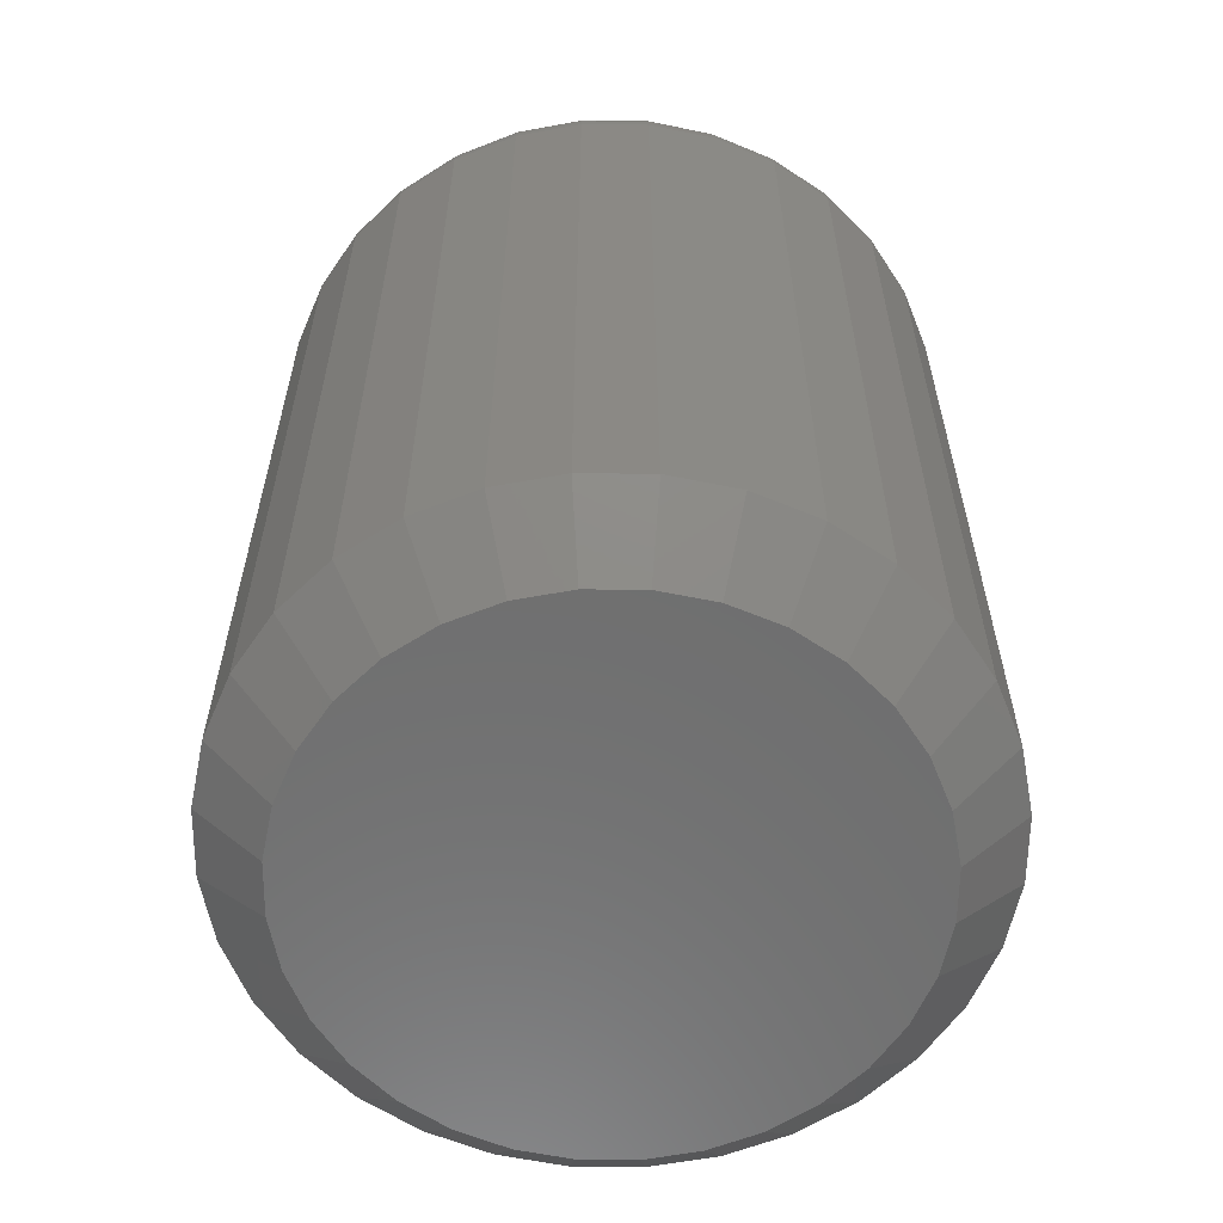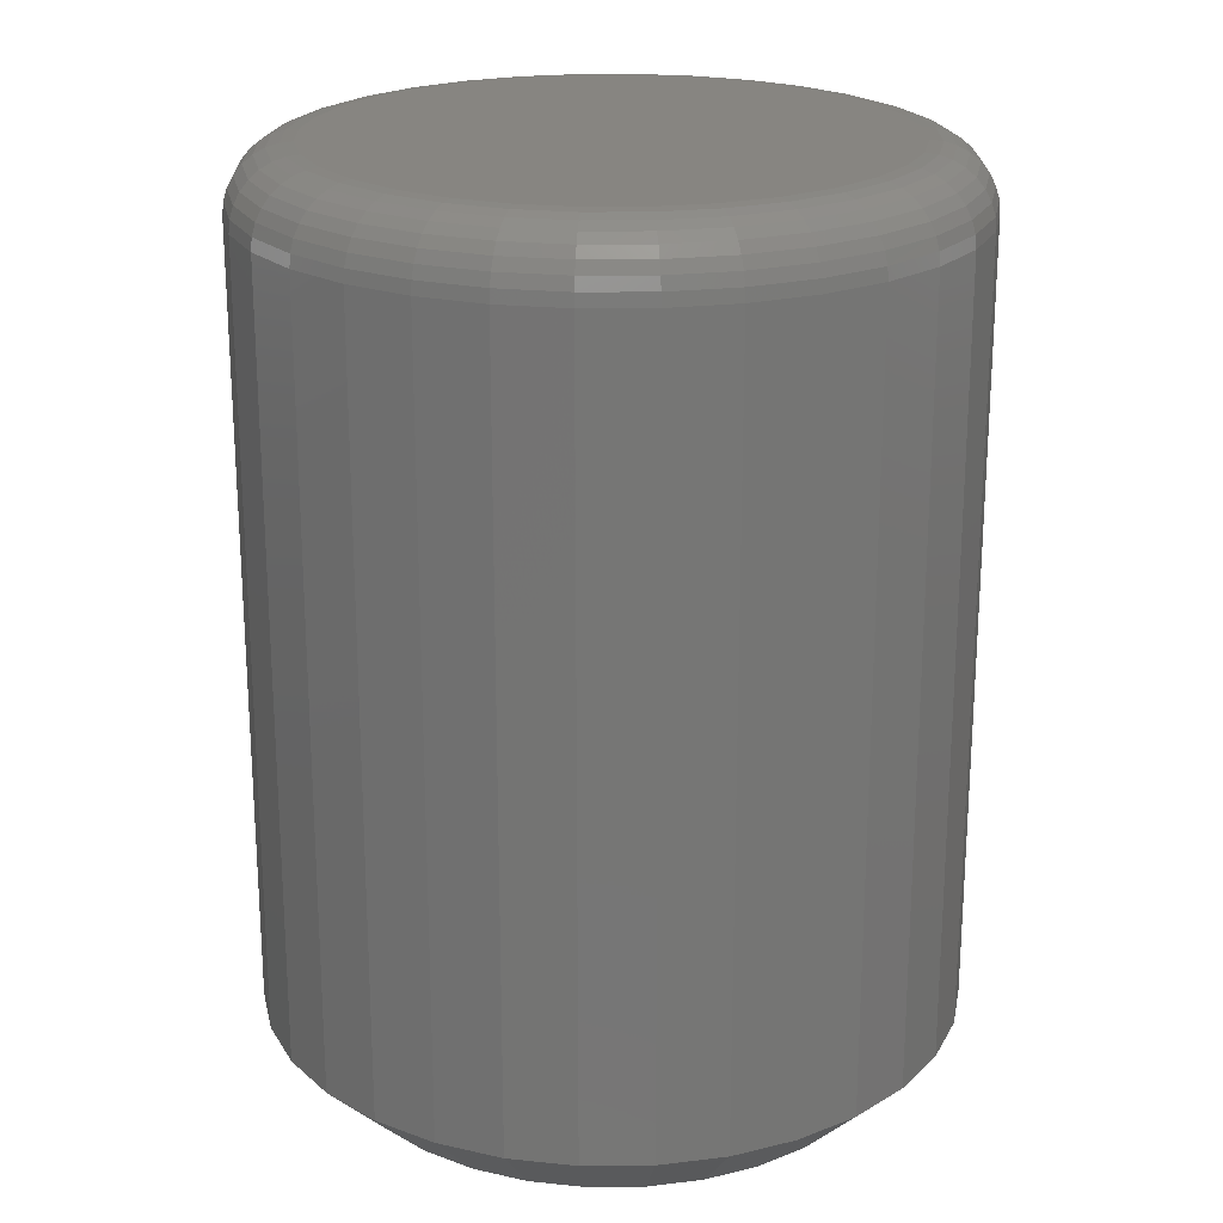
<metadata>
{"format":"stl","ext":"stl","renderer":"f3d","projection":"perspective","resolution":1024,"background":"white","views":[{"elev":-60.3,"azim":-51.2,"up":"+Z"},{"elev":21.7,"azim":162.3,"up":"+Z"}]}
</metadata>
<code>
# stl→obj: 352 verts, 700 faces
v 0.08158 -0.00148 0.01562
v 0.08158 -0.00148 0.2031
v 0.07999 -0.01765 0.01562
v 0.07999 -0.01765 0.2031
v 0.07527 -0.0332 0.01562
v 0.07527 -0.0332 0.2031
v 0.06761 -0.04753 0.01562
v 0.06761 -0.04753 0.2031
v 0.0573 -0.0601 0.01562
v 0.0573 -0.0601 0.2031
v 0.04474 -0.0704 0.01562
v 0.04474 -0.0704 0.2031
v 0.03041 -0.07807 0.01562
v 0.03041 -0.07807 0.2031
v 0.01486 -0.08278 0.01562
v 0.01486 -0.08278 0.2031
v -0.001316 -0.08438 0.01562
v -0.001316 -0.08438 0.2031
v -0.01749 -0.08278 0.01562
v -0.01749 -0.08278 0.2031
v -0.03304 -0.07807 0.01562
v -0.03304 -0.07807 0.2031
v -0.04737 -0.0704 0.01562
v -0.04737 -0.0704 0.2031
v -0.05993 -0.0601 0.01562
v -0.05993 -0.0601 0.2031
v -0.07024 -0.04753 0.01562
v -0.07024 -0.04753 0.2031
v -0.0779 -0.0332 0.01562
v -0.0779 -0.0332 0.2031
v -0.08262 -0.01765 0.01562
v -0.08262 -0.01765 0.2031
v -0.08421 -0.00148 0.01562
v -0.08421 -0.00148 0.2031
v -0.08262 0.01469 0.01562
v -0.08262 0.01469 0.2031
v -0.0779 0.03024 0.01562
v -0.0779 0.03024 0.2031
v -0.07024 0.04457 0.01562
v -0.07024 0.04457 0.2031
v -0.05993 0.05714 0.01562
v -0.05993 0.05714 0.2031
v -0.04737 0.06744 0.01562
v -0.04737 0.06744 0.2031
v -0.03304 0.0751 0.01562
v -0.03304 0.0751 0.2031
v -0.01749 0.07982 0.01562
v -0.01749 0.07982 0.2031
v -0.001316 0.08141 0.01562
v -0.001316 0.08141 0.2031
v 0.01486 0.07982 0.01562
v 0.01486 0.07982 0.2031
v 0.03041 0.0751 0.01562
v 0.03041 0.0751 0.2031
v 0.04474 0.06744 0.01562
v 0.04474 0.06744 0.2031
v 0.0573 0.05714 0.01562
v 0.0573 0.05714 0.2031
v 0.06761 0.04457 0.01562
v 0.06761 0.04457 0.2031
v 0.07527 0.03024 0.01562
v 0.07527 0.03024 0.2031
v 0.07999 0.01469 0.01562
v 0.07999 0.01469 0.2031
v -0.01444 0.0645 0.2188
v 0.01181 0.0645 0.2188
v -0.001316 0.06579 0.2188
v -0.02706 0.06067 0.2188
v 0.02443 0.06067 0.2188
v -0.03869 0.05445 0.2188
v 0.03606 0.05445 0.2188
v -0.04888 0.04609 0.2188
v 0.04625 0.04609 0.2188
v -0.05725 0.03589 0.2188
v 0.05462 0.03589 0.2188
v 0.05462 -0.03885 0.2188
v -0.04888 -0.04905 0.2188
v 0.04625 -0.04905 0.2188
v -0.03869 -0.05741 0.2188
v 0.03606 -0.05741 0.2188
v -0.02706 -0.06363 0.2188
v 0.02443 -0.06363 0.2188
v -0.01444 -0.06746 0.2188
v 0.01181 -0.06746 0.2188
v -0.001316 -0.06875 0.2188
v 0.06083 0.02426 0.2188
v -0.06346 0.02426 0.2188
v 0.06466 0.01164 0.2188
v -0.06729 0.01164 0.2188
v 0.06595 -0.00148 0.2188
v -0.06859 -0.00148 0.2188
v 0.06466 -0.0146 0.2188
v -0.06729 -0.0146 0.2188
v 0.06083 -0.02722 0.2188
v -0.06346 -0.02722 0.2188
v -0.05725 -0.03885 0.2188
v -0.07163 -0.00148 0.2184
v -0.07028 0.01224 0.2184
v -0.07456 -0.00148 0.2176
v -0.07316 0.01281 0.2176
v -0.07727 -0.00148 0.2161
v -0.07581 0.01334 0.2161
v -0.07963 -0.00148 0.2142
v -0.07813 0.0138 0.2142
v -0.08158 -0.00148 0.2118
v -0.08004 0.01418 0.2118
v -0.08302 -0.00148 0.2091
v -0.08145 0.01446 0.2091
v -0.08391 -0.00148 0.2062
v -0.08232 0.01463 0.2062
v 0.06765 0.01224 0.2184
v 0.069 -0.00148 0.2184
v 0.07053 0.01281 0.2176
v 0.07193 -0.00148 0.2176
v 0.07318 0.01334 0.2161
v 0.07463 -0.00148 0.2161
v 0.0755 0.0138 0.2142
v 0.077 -0.00148 0.2142
v 0.0774 0.01418 0.2118
v 0.07895 -0.00148 0.2118
v 0.07882 0.01446 0.2091
v 0.08039 -0.00148 0.2091
v 0.07969 0.01463 0.2062
v 0.08128 -0.00148 0.2062
v 0.06365 0.02543 0.2184
v 0.06636 0.02655 0.2176
v 0.06885 0.02758 0.2161
v 0.07104 0.02849 0.2142
v 0.07284 0.02923 0.2118
v 0.07417 0.02979 0.2091
v 0.07499 0.03013 0.2062
v 0.05715 0.03759 0.2184
v 0.05959 0.03921 0.2176
v 0.06183 0.04072 0.2161
v 0.0638 0.04203 0.2142
v 0.06542 0.04311 0.2118
v 0.06662 0.04391 0.2091
v 0.06736 0.04441 0.2062
v 0.04841 0.04824 0.2184
v 0.05048 0.05031 0.2176
v 0.05239 0.05222 0.2161
v 0.05406 0.0539 0.2142
v 0.05544 0.05527 0.2118
v 0.05646 0.05629 0.2091
v 0.05709 0.05692 0.2062
v 0.03775 0.05699 0.2184
v 0.03938 0.05942 0.2176
v 0.04088 0.06167 0.2161
v 0.0422 0.06364 0.2142
v 0.04328 0.06525 0.2118
v 0.04408 0.06646 0.2091
v 0.04457 0.06719 0.2062
v 0.02559 0.06349 0.2184
v 0.02672 0.06619 0.2176
v 0.02775 0.06869 0.2161
v 0.02866 0.07088 0.2142
v 0.0294 0.07267 0.2118
v 0.02995 0.07401 0.2091
v 0.03029 0.07483 0.2062
v 0.0124 0.06749 0.2184
v 0.01297 0.07036 0.2176
v 0.0135 0.07301 0.2161
v 0.01396 0.07533 0.2142
v 0.01434 0.07724 0.2118
v 0.01462 0.07866 0.2091
v 0.0148 0.07953 0.2062
v -0.001316 0.06884 0.2184
v -0.001316 0.07177 0.2176
v -0.001316 0.07447 0.2161
v -0.001316 0.07684 0.2142
v -0.001316 0.07878 0.2118
v -0.001316 0.08023 0.2091
v -0.001316 0.08111 0.2062
v -0.01503 0.06749 0.2184
v -0.01561 0.07036 0.2176
v -0.01613 0.07301 0.2161
v -0.01659 0.07533 0.2142
v -0.01697 0.07724 0.2118
v -0.01726 0.07866 0.2091
v -0.01743 0.07953 0.2062
v -0.02823 0.06349 0.2184
v -0.02935 0.06619 0.2176
v -0.03038 0.06869 0.2161
v -0.03129 0.07088 0.2142
v -0.03203 0.07267 0.2118
v -0.03258 0.07401 0.2091
v -0.03292 0.07483 0.2062
v -0.04038 0.05699 0.2184
v -0.04201 0.05942 0.2176
v -0.04351 0.06167 0.2161
v -0.04483 0.06364 0.2142
v -0.04591 0.06525 0.2118
v -0.04671 0.06646 0.2091
v -0.0472 0.06719 0.2062
v -0.05104 0.04824 0.2184
v -0.05311 0.05031 0.2176
v -0.05502 0.05222 0.2161
v -0.0567 0.0539 0.2142
v -0.05807 0.05527 0.2118
v -0.05909 0.05629 0.2091
v -0.05972 0.05692 0.2062
v -0.05978 0.03759 0.2184
v -0.06222 0.03921 0.2176
v -0.06447 0.04072 0.2161
v -0.06644 0.04203 0.2142
v -0.06805 0.04311 0.2118
v -0.06925 0.04391 0.2091
v -0.06999 0.04441 0.2062
v -0.06628 0.02543 0.2184
v -0.06899 0.02655 0.2176
v -0.07148 0.02758 0.2161
v -0.07367 0.02849 0.2142
v -0.07547 0.02923 0.2118
v -0.0768 0.02979 0.2091
v -0.07762 0.03013 0.2062
v 0.06765 -0.0152 0.2184
v 0.07053 -0.01577 0.2176
v 0.07318 -0.0163 0.2161
v 0.0755 -0.01676 0.2142
v 0.0774 -0.01714 0.2118
v 0.07882 -0.01742 0.2091
v 0.07969 -0.01759 0.2062
v -0.07028 -0.0152 0.2184
v -0.07316 -0.01577 0.2176
v -0.07581 -0.0163 0.2161
v -0.07813 -0.01676 0.2142
v -0.08004 -0.01714 0.2118
v -0.08145 -0.01742 0.2091
v -0.08232 -0.01759 0.2062
v -0.06628 -0.02839 0.2184
v -0.06899 -0.02951 0.2176
v -0.07148 -0.03055 0.2161
v -0.07367 -0.03145 0.2142
v -0.07547 -0.03219 0.2118
v -0.0768 -0.03275 0.2091
v -0.07762 -0.03309 0.2062
v -0.05978 -0.04055 0.2184
v -0.06222 -0.04218 0.2176
v -0.06447 -0.04368 0.2161
v -0.06644 -0.04499 0.2142
v -0.06805 -0.04607 0.2118
v -0.06925 -0.04687 0.2091
v -0.06999 -0.04737 0.2062
v -0.05104 -0.0512 0.2184
v -0.05311 -0.05328 0.2176
v -0.05502 -0.05519 0.2161
v -0.0567 -0.05686 0.2142
v -0.05807 -0.05823 0.2118
v -0.05909 -0.05925 0.2091
v -0.05972 -0.05988 0.2062
v -0.04038 -0.05995 0.2184
v -0.04201 -0.06238 0.2176
v -0.04351 -0.06463 0.2161
v -0.04483 -0.0666 0.2142
v -0.04591 -0.06822 0.2118
v -0.04671 -0.06942 0.2091
v -0.0472 -0.07016 0.2062
v -0.02823 -0.06645 0.2184
v -0.02935 -0.06915 0.2176
v -0.03038 -0.07165 0.2161
v -0.03129 -0.07384 0.2142
v -0.03203 -0.07563 0.2118
v -0.03258 -0.07697 0.2091
v -0.03292 -0.07779 0.2062
v -0.01503 -0.07045 0.2184
v -0.01561 -0.07332 0.2176
v -0.01613 -0.07597 0.2161
v -0.01659 -0.07829 0.2142
v -0.01697 -0.0802 0.2118
v -0.01726 -0.08162 0.2091
v -0.01743 -0.08249 0.2062
v -0.001316 -0.0718 0.2184
v -0.001316 -0.07473 0.2176
v -0.001316 -0.07743 0.2161
v -0.001316 -0.0798 0.2142
v -0.001316 -0.08174 0.2118
v -0.001316 -0.08319 0.2091
v -0.001316 -0.08407 0.2062
v 0.0124 -0.07045 0.2184
v 0.01297 -0.07332 0.2176
v 0.0135 -0.07597 0.2161
v 0.01396 -0.07829 0.2142
v 0.01434 -0.0802 0.2118
v 0.01462 -0.08162 0.2091
v 0.0148 -0.08249 0.2062
v 0.02559 -0.06645 0.2184
v 0.02672 -0.06915 0.2176
v 0.02775 -0.07165 0.2161
v 0.02866 -0.07384 0.2142
v 0.0294 -0.07563 0.2118
v 0.02995 -0.07697 0.2091
v 0.03029 -0.07779 0.2062
v 0.03775 -0.05995 0.2184
v 0.03938 -0.06238 0.2176
v 0.04088 -0.06463 0.2161
v 0.0422 -0.0666 0.2142
v 0.04328 -0.06822 0.2118
v 0.04408 -0.06942 0.2091
v 0.04457 -0.07016 0.2062
v 0.04841 -0.0512 0.2184
v 0.05048 -0.05328 0.2176
v 0.05239 -0.05519 0.2161
v 0.05406 -0.05686 0.2142
v 0.05544 -0.05823 0.2118
v 0.05646 -0.05925 0.2091
v 0.05709 -0.05988 0.2062
v 0.05715 -0.04055 0.2184
v 0.05959 -0.04218 0.2176
v 0.06183 -0.04368 0.2161
v 0.0638 -0.04499 0.2142
v 0.06542 -0.04607 0.2118
v 0.06662 -0.04687 0.2091
v 0.06736 -0.04737 0.2062
v 0.06365 -0.02839 0.2184
v 0.06636 -0.02951 0.2176
v 0.06885 -0.03055 0.2161
v 0.07104 -0.03145 0.2142
v 0.07284 -0.03219 0.2118
v 0.07417 -0.03275 0.2091
v 0.07499 -0.03309 0.2062
v -0.001316 0.06579 0
v 0.01181 0.0645 0
v -0.01444 0.0645 0
v -0.02706 0.06067 0
v 0.02443 0.06067 0
v -0.03869 0.05445 0
v 0.03606 0.05445 0
v -0.04888 0.04609 0
v 0.04625 0.04609 0
v -0.05725 0.03589 0
v 0.05462 0.03589 0
v 0.04625 -0.04905 0
v -0.04888 -0.04905 0
v 0.05462 -0.03885 0
v -0.03869 -0.05741 0
v 0.03606 -0.05741 0
v -0.02706 -0.06363 0
v 0.02443 -0.06363 0
v -0.01444 -0.06746 0
v 0.01181 -0.06746 0
v -0.001316 -0.06875 0
v -0.05725 -0.03885 0
v -0.06346 -0.02722 0
v 0.06083 -0.02722 0
v -0.06729 -0.0146 0
v 0.06466 -0.0146 0
v -0.06859 -0.00148 0
v 0.06595 -0.00148 0
v -0.06729 0.01164 0
v 0.06466 0.01164 0
v -0.06346 0.02426 0
v 0.06083 0.02426 0
f 1 2 3
f 3 2 4
f 3 4 5
f 5 4 6
f 5 6 7
f 7 6 8
f 7 8 9
f 9 8 10
f 9 10 11
f 11 10 12
f 11 12 13
f 13 12 14
f 13 14 15
f 15 14 16
f 15 16 17
f 17 16 18
f 17 18 19
f 19 18 20
f 19 20 21
f 21 20 22
f 21 22 23
f 23 22 24
f 23 24 25
f 25 24 26
f 25 26 27
f 27 26 28
f 27 28 29
f 29 28 30
f 29 30 31
f 31 30 32
f 31 32 33
f 33 32 34
f 33 34 35
f 35 34 36
f 35 36 37
f 37 36 38
f 37 38 39
f 39 38 40
f 39 40 41
f 41 40 42
f 41 42 43
f 43 42 44
f 43 44 45
f 45 44 46
f 45 46 47
f 47 46 48
f 47 48 49
f 49 48 50
f 49 50 51
f 51 50 52
f 51 52 53
f 53 52 54
f 53 54 55
f 55 54 56
f 55 56 57
f 57 56 58
f 57 58 59
f 59 58 60
f 59 60 61
f 61 60 62
f 61 62 63
f 63 62 64
f 63 64 1
f 1 64 2
f 65 66 67
f 66 65 68
f 66 68 69
f 69 68 70
f 69 70 71
f 71 70 72
f 71 72 73
f 73 72 74
f 73 74 75
f 76 77 78
f 78 77 79
f 78 79 80
f 80 79 81
f 80 81 82
f 82 81 83
f 82 83 84
f 84 83 85
f 75 74 86
f 86 74 87
f 86 87 88
f 88 87 89
f 88 89 90
f 90 89 91
f 90 91 92
f 92 91 93
f 92 93 94
f 94 93 95
f 94 95 76
f 76 95 96
f 76 96 77
f 91 89 97
f 97 89 98
f 97 98 99
f 99 98 100
f 99 100 101
f 101 100 102
f 101 102 103
f 103 102 104
f 103 104 105
f 105 104 106
f 105 106 107
f 107 106 108
f 107 108 109
f 109 108 110
f 109 110 34
f 34 110 36
f 88 90 111
f 111 90 112
f 111 112 113
f 113 112 114
f 113 114 115
f 115 114 116
f 115 116 117
f 117 116 118
f 117 118 119
f 119 118 120
f 119 120 121
f 121 120 122
f 121 122 123
f 123 122 124
f 123 124 64
f 64 124 2
f 86 88 125
f 125 88 111
f 125 111 126
f 126 111 113
f 126 113 127
f 127 113 115
f 127 115 128
f 128 115 117
f 128 117 129
f 129 117 119
f 129 119 130
f 130 119 121
f 130 121 131
f 131 121 123
f 131 123 62
f 62 123 64
f 75 86 132
f 132 86 125
f 132 125 133
f 133 125 126
f 133 126 134
f 134 126 127
f 134 127 135
f 135 127 128
f 135 128 136
f 136 128 129
f 136 129 137
f 137 129 130
f 137 130 138
f 138 130 131
f 138 131 60
f 60 131 62
f 73 75 139
f 139 75 132
f 139 132 140
f 140 132 133
f 140 133 141
f 141 133 134
f 141 134 142
f 142 134 135
f 142 135 143
f 143 135 136
f 143 136 144
f 144 136 137
f 144 137 145
f 145 137 138
f 145 138 58
f 58 138 60
f 71 73 146
f 146 73 139
f 146 139 147
f 147 139 140
f 147 140 148
f 148 140 141
f 148 141 149
f 149 141 142
f 149 142 150
f 150 142 143
f 150 143 151
f 151 143 144
f 151 144 152
f 152 144 145
f 152 145 56
f 56 145 58
f 69 71 153
f 153 71 146
f 153 146 154
f 154 146 147
f 154 147 155
f 155 147 148
f 155 148 156
f 156 148 149
f 156 149 157
f 157 149 150
f 157 150 158
f 158 150 151
f 158 151 159
f 159 151 152
f 159 152 54
f 54 152 56
f 66 69 160
f 160 69 153
f 160 153 161
f 161 153 154
f 161 154 162
f 162 154 155
f 162 155 163
f 163 155 156
f 163 156 164
f 164 156 157
f 164 157 165
f 165 157 158
f 165 158 166
f 166 158 159
f 166 159 52
f 52 159 54
f 67 66 167
f 167 66 160
f 167 160 168
f 168 160 161
f 168 161 169
f 169 161 162
f 169 162 170
f 170 162 163
f 170 163 171
f 171 163 164
f 171 164 172
f 172 164 165
f 172 165 173
f 173 165 166
f 173 166 50
f 50 166 52
f 65 67 174
f 174 67 167
f 174 167 175
f 175 167 168
f 175 168 176
f 176 168 169
f 176 169 177
f 177 169 170
f 177 170 178
f 178 170 171
f 178 171 179
f 179 171 172
f 179 172 180
f 180 172 173
f 180 173 48
f 48 173 50
f 68 65 181
f 181 65 174
f 181 174 182
f 182 174 175
f 182 175 183
f 183 175 176
f 183 176 184
f 184 176 177
f 184 177 185
f 185 177 178
f 185 178 186
f 186 178 179
f 186 179 187
f 187 179 180
f 187 180 46
f 46 180 48
f 70 68 188
f 188 68 181
f 188 181 189
f 189 181 182
f 189 182 190
f 190 182 183
f 190 183 191
f 191 183 184
f 191 184 192
f 192 184 185
f 192 185 193
f 193 185 186
f 193 186 194
f 194 186 187
f 194 187 44
f 44 187 46
f 72 70 195
f 195 70 188
f 195 188 196
f 196 188 189
f 196 189 197
f 197 189 190
f 197 190 198
f 198 190 191
f 198 191 199
f 199 191 192
f 199 192 200
f 200 192 193
f 200 193 201
f 201 193 194
f 201 194 42
f 42 194 44
f 74 72 202
f 202 72 195
f 202 195 203
f 203 195 196
f 203 196 204
f 204 196 197
f 204 197 205
f 205 197 198
f 205 198 206
f 206 198 199
f 206 199 207
f 207 199 200
f 207 200 208
f 208 200 201
f 208 201 40
f 40 201 42
f 87 74 209
f 209 74 202
f 209 202 210
f 210 202 203
f 210 203 211
f 211 203 204
f 211 204 212
f 212 204 205
f 212 205 213
f 213 205 206
f 213 206 214
f 214 206 207
f 214 207 215
f 215 207 208
f 215 208 38
f 38 208 40
f 89 87 98
f 98 87 209
f 98 209 100
f 100 209 210
f 100 210 102
f 102 210 211
f 102 211 104
f 104 211 212
f 104 212 106
f 106 212 213
f 106 213 108
f 108 213 214
f 108 214 110
f 110 214 215
f 110 215 36
f 36 215 38
f 90 92 112
f 112 92 216
f 112 216 114
f 114 216 217
f 114 217 116
f 116 217 218
f 116 218 118
f 118 218 219
f 118 219 120
f 120 219 220
f 120 220 122
f 122 220 221
f 122 221 124
f 124 221 222
f 124 222 2
f 2 222 4
f 93 91 223
f 223 91 97
f 223 97 224
f 224 97 99
f 224 99 225
f 225 99 101
f 225 101 226
f 226 101 103
f 226 103 227
f 227 103 105
f 227 105 228
f 228 105 107
f 228 107 229
f 229 107 109
f 229 109 32
f 32 109 34
f 95 93 230
f 230 93 223
f 230 223 231
f 231 223 224
f 231 224 232
f 232 224 225
f 232 225 233
f 233 225 226
f 233 226 234
f 234 226 227
f 234 227 235
f 235 227 228
f 235 228 236
f 236 228 229
f 236 229 30
f 30 229 32
f 96 95 237
f 237 95 230
f 237 230 238
f 238 230 231
f 238 231 239
f 239 231 232
f 239 232 240
f 240 232 233
f 240 233 241
f 241 233 234
f 241 234 242
f 242 234 235
f 242 235 243
f 243 235 236
f 243 236 28
f 28 236 30
f 77 96 244
f 244 96 237
f 244 237 245
f 245 237 238
f 245 238 246
f 246 238 239
f 246 239 247
f 247 239 240
f 247 240 248
f 248 240 241
f 248 241 249
f 249 241 242
f 249 242 250
f 250 242 243
f 250 243 26
f 26 243 28
f 79 77 251
f 251 77 244
f 251 244 252
f 252 244 245
f 252 245 253
f 253 245 246
f 253 246 254
f 254 246 247
f 254 247 255
f 255 247 248
f 255 248 256
f 256 248 249
f 256 249 257
f 257 249 250
f 257 250 24
f 24 250 26
f 81 79 258
f 258 79 251
f 258 251 259
f 259 251 252
f 259 252 260
f 260 252 253
f 260 253 261
f 261 253 254
f 261 254 262
f 262 254 255
f 262 255 263
f 263 255 256
f 263 256 264
f 264 256 257
f 264 257 22
f 22 257 24
f 83 81 265
f 265 81 258
f 265 258 266
f 266 258 259
f 266 259 267
f 267 259 260
f 267 260 268
f 268 260 261
f 268 261 269
f 269 261 262
f 269 262 270
f 270 262 263
f 270 263 271
f 271 263 264
f 271 264 20
f 20 264 22
f 85 83 272
f 272 83 265
f 272 265 273
f 273 265 266
f 273 266 274
f 274 266 267
f 274 267 275
f 275 267 268
f 275 268 276
f 276 268 269
f 276 269 277
f 277 269 270
f 277 270 278
f 278 270 271
f 278 271 18
f 18 271 20
f 84 85 279
f 279 85 272
f 279 272 280
f 280 272 273
f 280 273 281
f 281 273 274
f 281 274 282
f 282 274 275
f 282 275 283
f 283 275 276
f 283 276 284
f 284 276 277
f 284 277 285
f 285 277 278
f 285 278 16
f 16 278 18
f 82 84 286
f 286 84 279
f 286 279 287
f 287 279 280
f 287 280 288
f 288 280 281
f 288 281 289
f 289 281 282
f 289 282 290
f 290 282 283
f 290 283 291
f 291 283 284
f 291 284 292
f 292 284 285
f 292 285 14
f 14 285 16
f 80 82 293
f 293 82 286
f 293 286 294
f 294 286 287
f 294 287 295
f 295 287 288
f 295 288 296
f 296 288 289
f 296 289 297
f 297 289 290
f 297 290 298
f 298 290 291
f 298 291 299
f 299 291 292
f 299 292 12
f 12 292 14
f 78 80 300
f 300 80 293
f 300 293 301
f 301 293 294
f 301 294 302
f 302 294 295
f 302 295 303
f 303 295 296
f 303 296 304
f 304 296 297
f 304 297 305
f 305 297 298
f 305 298 306
f 306 298 299
f 306 299 10
f 10 299 12
f 76 78 307
f 307 78 300
f 307 300 308
f 308 300 301
f 308 301 309
f 309 301 302
f 309 302 310
f 310 302 303
f 310 303 311
f 311 303 304
f 311 304 312
f 312 304 305
f 312 305 313
f 313 305 306
f 313 306 8
f 8 306 10
f 94 76 314
f 314 76 307
f 314 307 315
f 315 307 308
f 315 308 316
f 316 308 309
f 316 309 317
f 317 309 310
f 317 310 318
f 318 310 311
f 318 311 319
f 319 311 312
f 319 312 320
f 320 312 313
f 320 313 6
f 6 313 8
f 92 94 216
f 216 94 314
f 216 314 217
f 217 314 315
f 217 315 218
f 218 315 316
f 218 316 219
f 219 316 317
f 219 317 220
f 220 317 318
f 220 318 221
f 221 318 319
f 221 319 222
f 222 319 320
f 222 320 4
f 4 320 6
f 321 322 323
f 324 323 322
f 325 324 322
f 326 324 325
f 327 326 325
f 328 326 327
f 329 328 327
f 330 328 329
f 331 330 329
f 332 333 334
f 335 333 332
f 336 335 332
f 337 335 336
f 338 337 336
f 339 337 338
f 340 339 338
f 341 339 340
f 333 342 334
f 334 342 343
f 334 343 344
f 344 343 345
f 344 345 346
f 346 345 347
f 346 347 348
f 348 347 349
f 348 349 350
f 350 349 351
f 350 351 352
f 352 351 330
f 352 330 331
f 17 339 341
f 341 15 17
f 335 23 333
f 333 23 25
f 333 25 342
f 342 25 27
f 342 27 343
f 343 27 29
f 343 29 345
f 345 29 31
f 345 31 347
f 347 31 33
f 11 336 9
f 9 336 332
f 9 332 7
f 7 332 334
f 7 334 5
f 5 334 344
f 5 344 3
f 3 344 346
f 3 346 1
f 1 346 348
f 23 335 21
f 21 335 337
f 21 337 19
f 19 337 339
f 19 339 17
f 336 11 338
f 338 11 13
f 338 13 340
f 340 13 15
f 340 15 341
f 49 322 321
f 321 47 49
f 327 55 329
f 329 55 57
f 329 57 331
f 331 57 59
f 331 59 352
f 352 59 61
f 352 61 350
f 350 61 63
f 350 63 348
f 348 63 1
f 43 326 41
f 41 326 328
f 41 328 39
f 39 328 330
f 39 330 37
f 37 330 351
f 37 351 35
f 35 351 349
f 35 349 33
f 33 349 347
f 55 327 53
f 53 327 325
f 53 325 51
f 51 325 322
f 51 322 49
f 326 43 324
f 324 43 45
f 324 45 323
f 323 45 47
f 323 47 321

</code>
